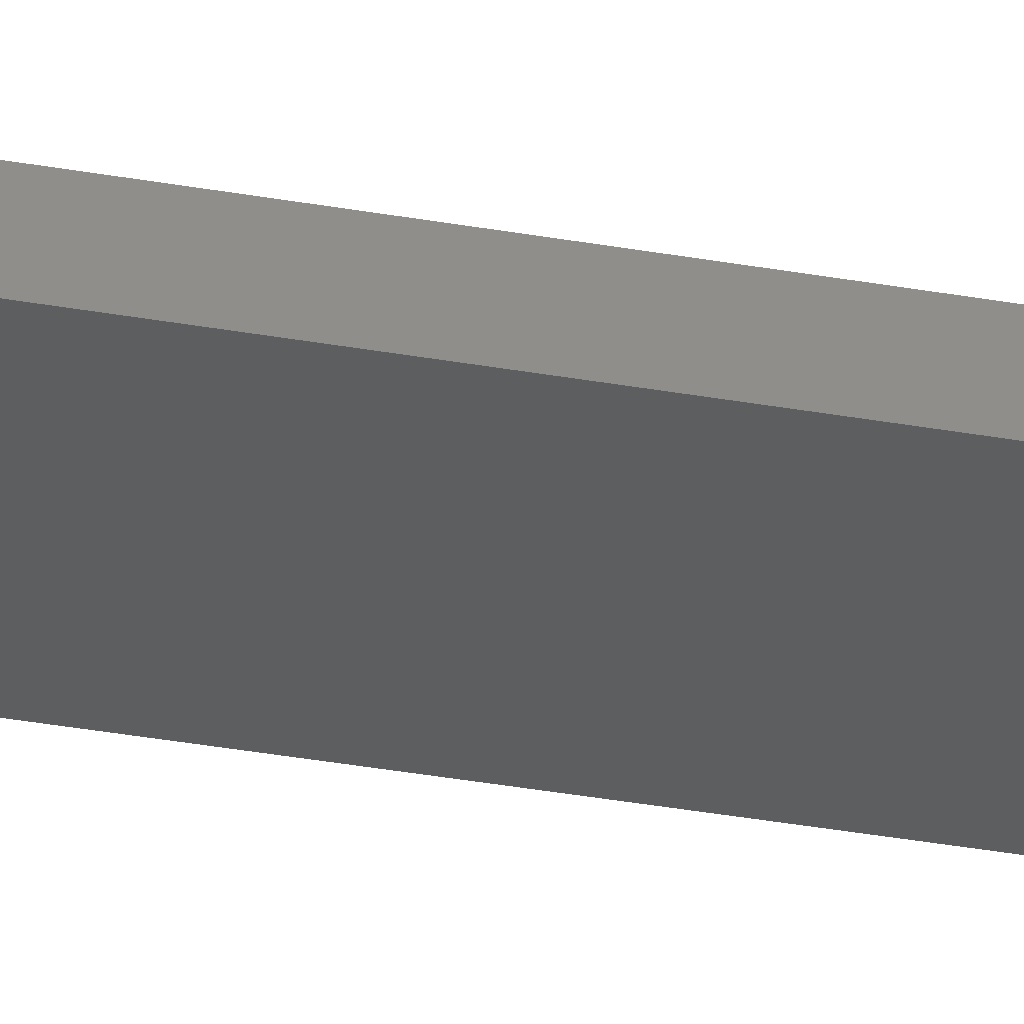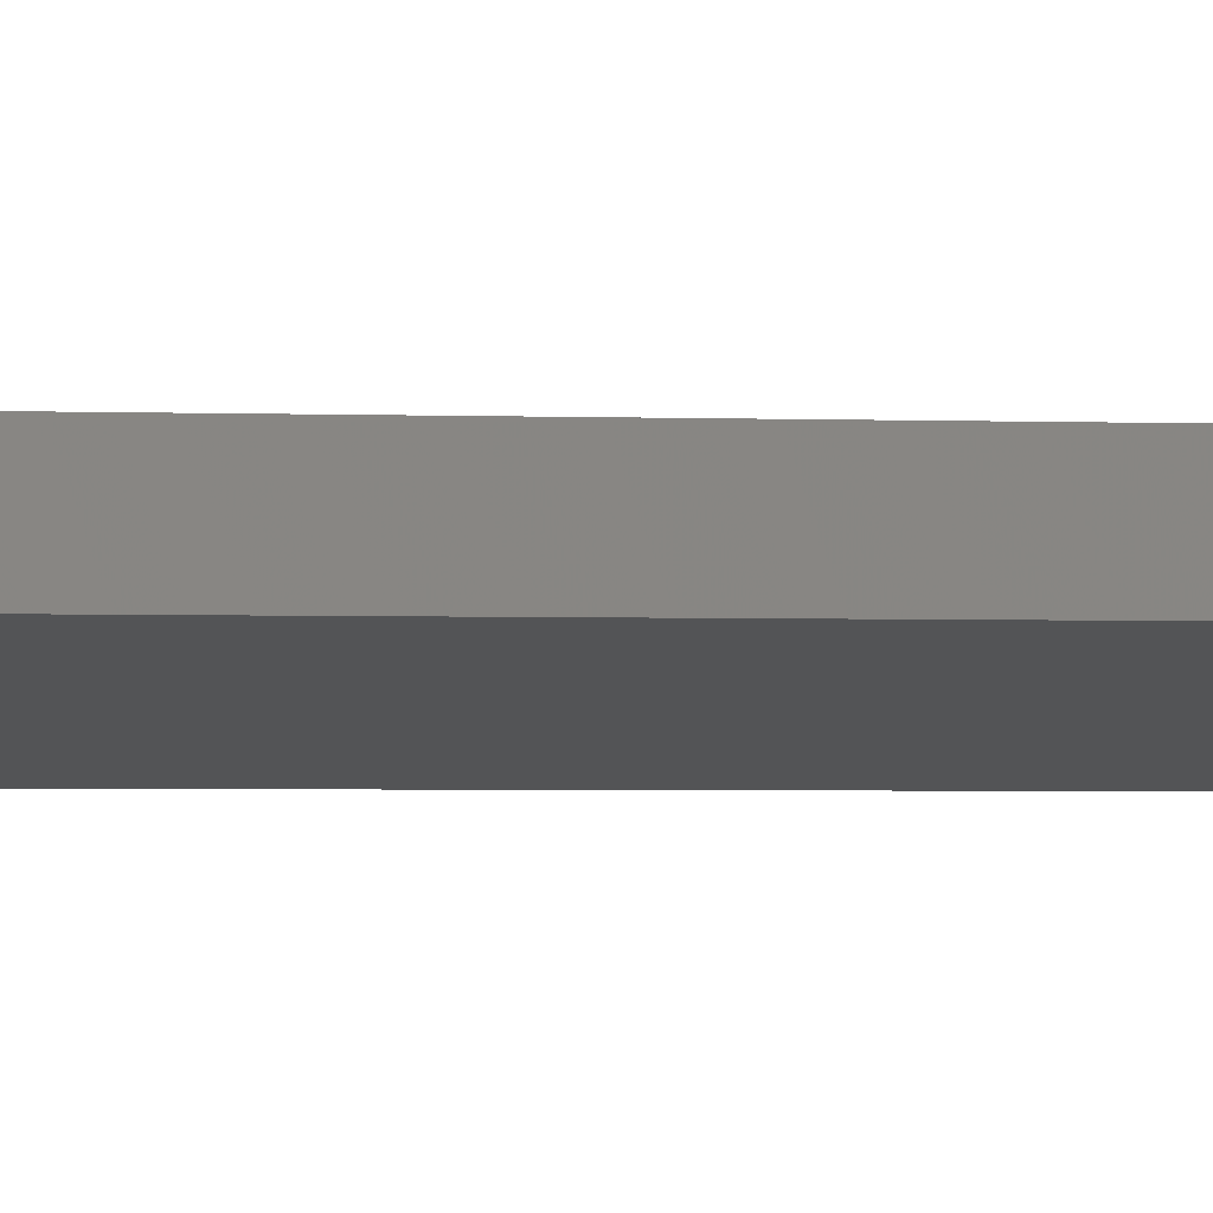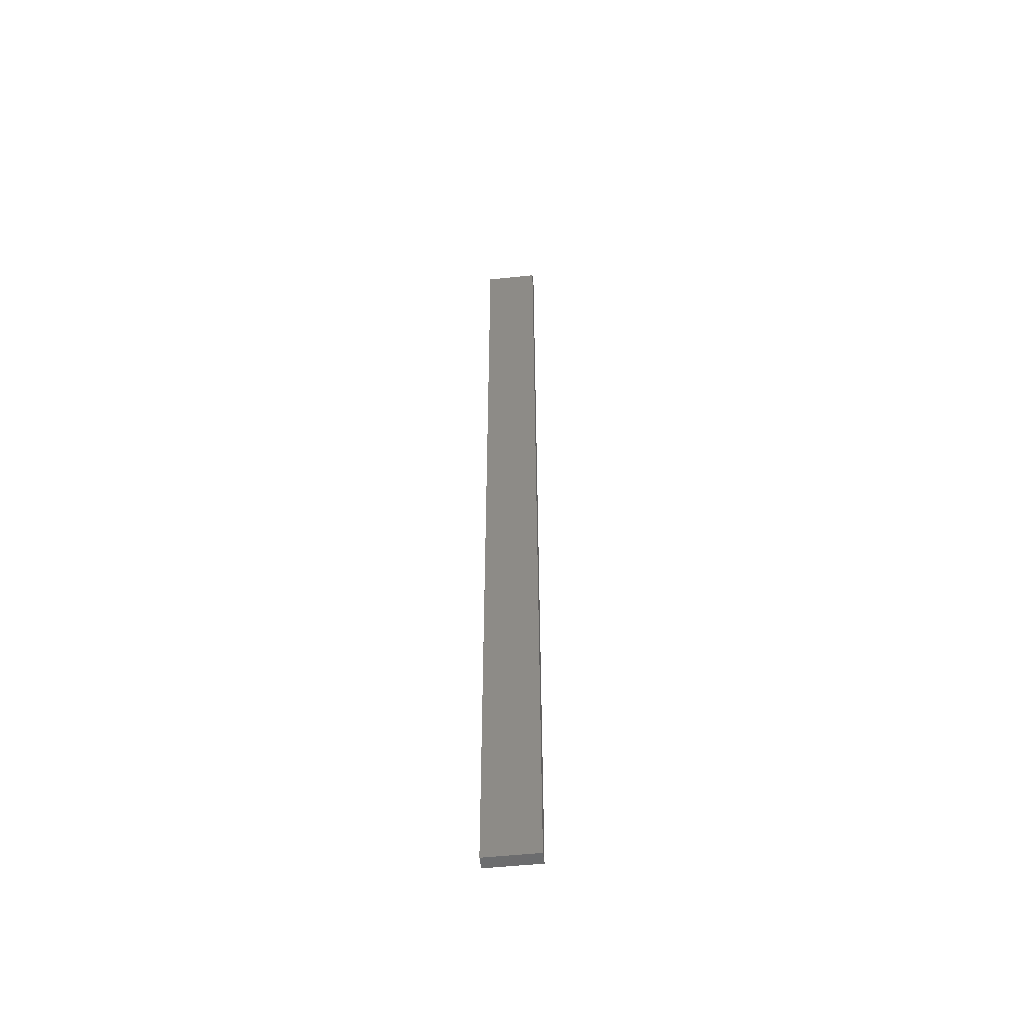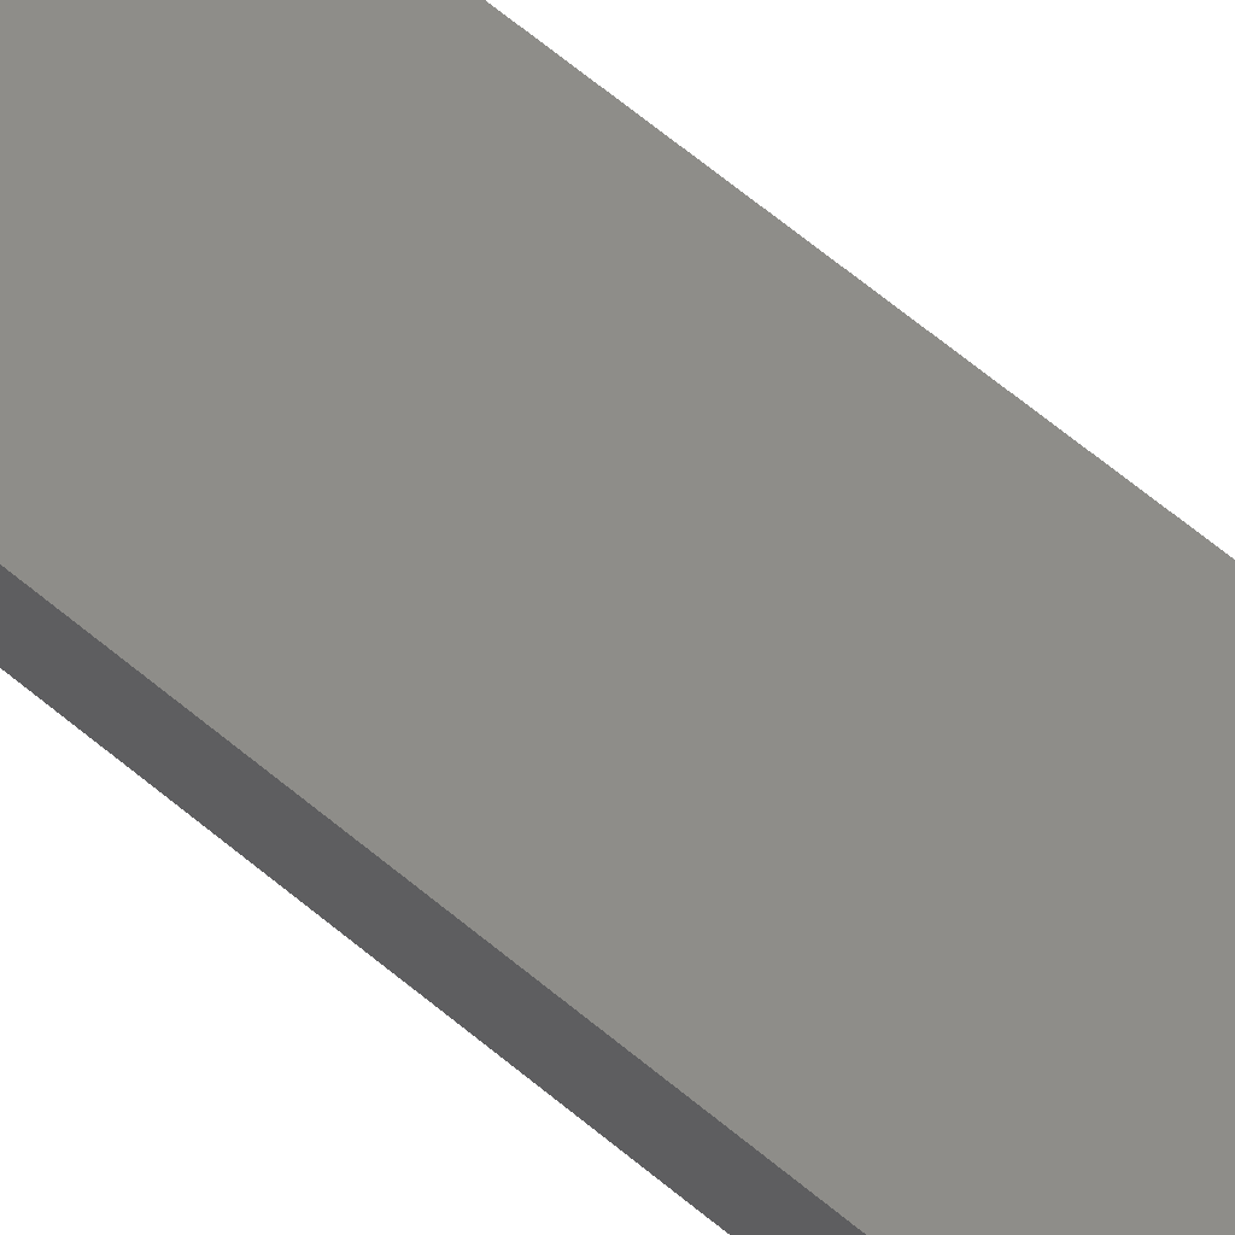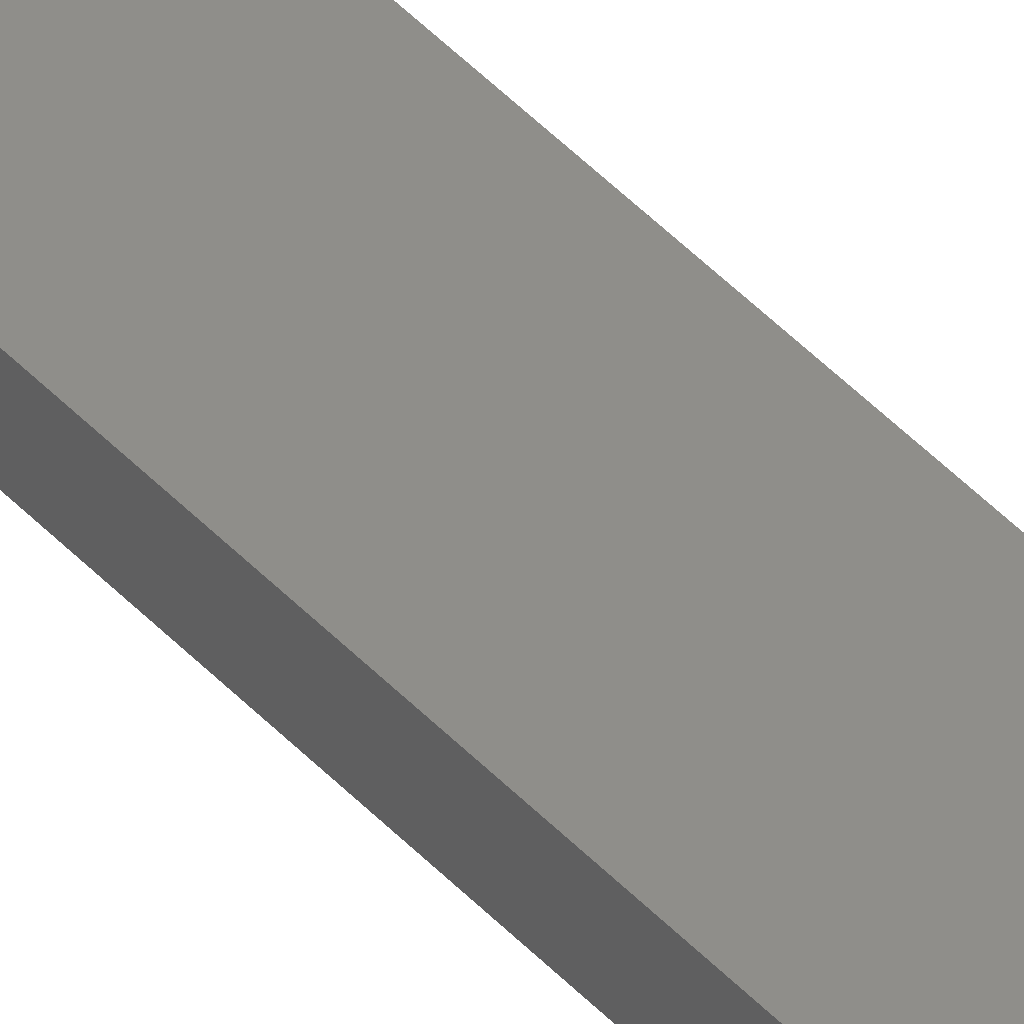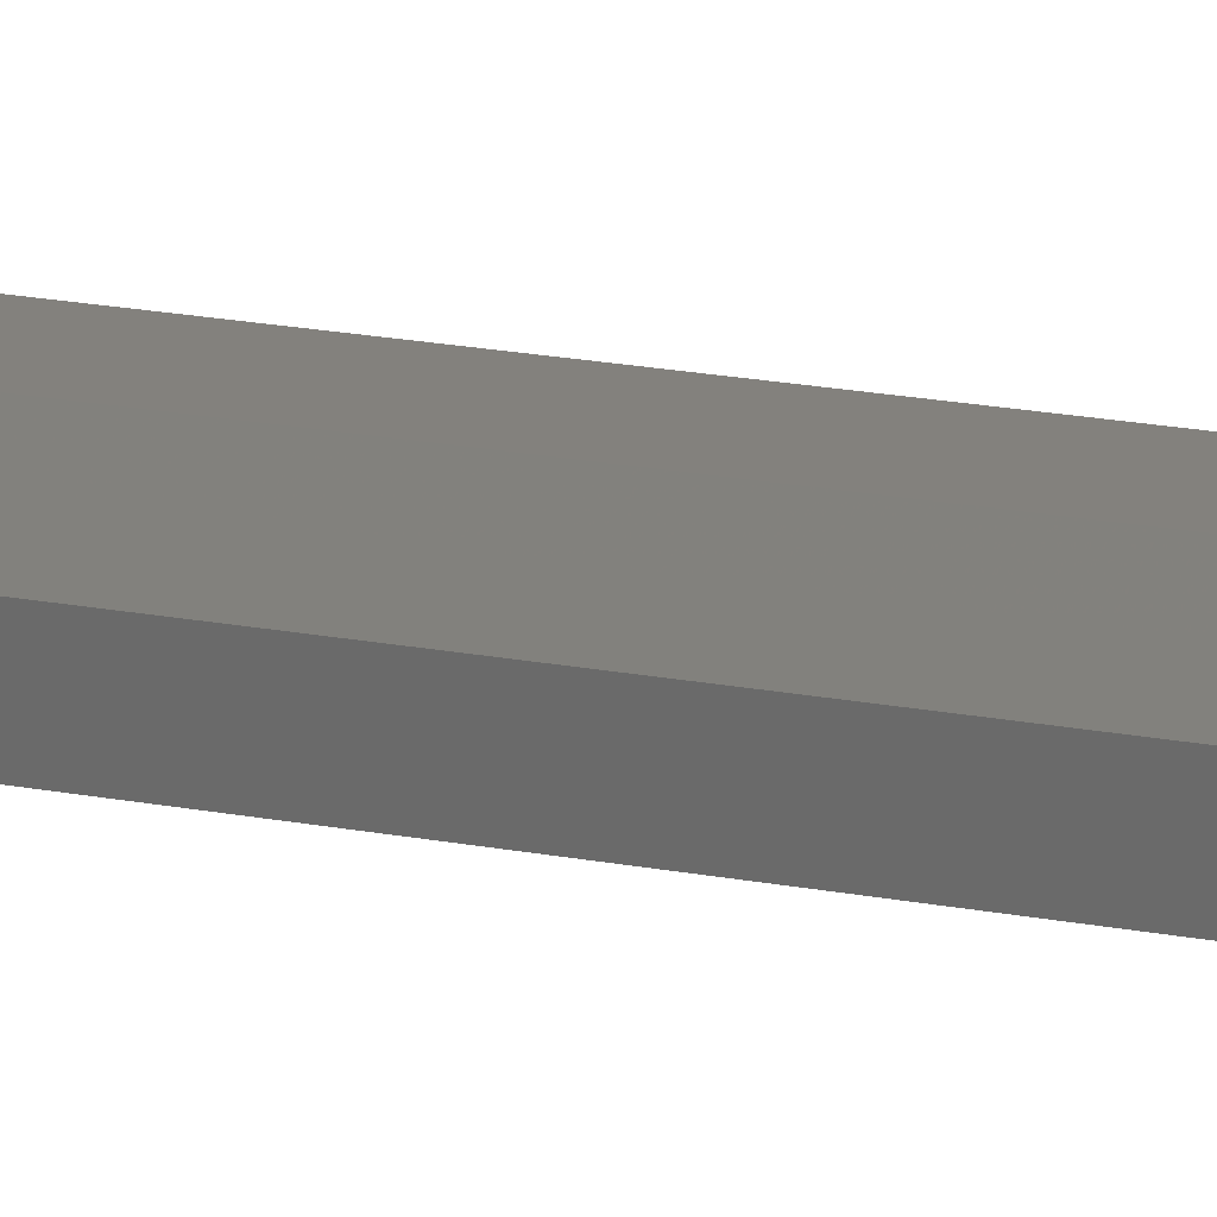
<metadata>
{"format":"stl","ext":"stl","renderer":"f3d","projection":"perspective","resolution":1024,"background":"white","views":[{"elev":-24.3,"azim":-108.5,"up":"+Y"},{"elev":-0.6,"azim":-120.5,"up":"+Y"},{"elev":-52.5,"azim":-5.4,"up":"+Z"},{"elev":42.0,"azim":138.7,"up":"+Y"},{"elev":52.0,"azim":-42.6,"up":"+Y"},{"elev":8.0,"azim":131.0,"up":"+Y"}]}
</metadata>
<code>
# stl→obj: 16 verts, 28 faces
v -19.06 -2.388 -125.3
v -18.99 -2.402 -125.3
v -18.99 -2.402 -121.7
v -19.06 -2.388 -121.7
v -19.12 -2.374 -125.3
v -19.12 -2.374 -121.7
v -19.19 -2.361 -125.3
v -19.19 -2.361 -121.7
v -19.18 -2.312 -125.3
v -19.18 -2.312 -121.7
v -18.98 -2.353 -121.7
v -18.98 -2.353 -125.3
v -19.05 -2.339 -121.7
v -19.05 -2.339 -125.3
v -19.11 -2.325 -125.3
v -19.11 -2.325 -121.7
f 1 2 3
f 1 3 4
f 5 4 6
f 5 1 4
f 7 6 8
f 7 5 6
f 7 8 9
f 8 10 9
f 11 12 13
f 12 14 13
f 13 15 16
f 14 15 13
f 16 9 10
f 15 9 16
f 12 3 2
f 11 3 12
f 6 16 10
f 6 10 8
f 4 13 16
f 4 16 6
f 3 11 13
f 3 13 4
f 15 5 9
f 9 5 7
f 14 1 15
f 15 1 5
f 12 2 14
f 14 2 1

</code>
